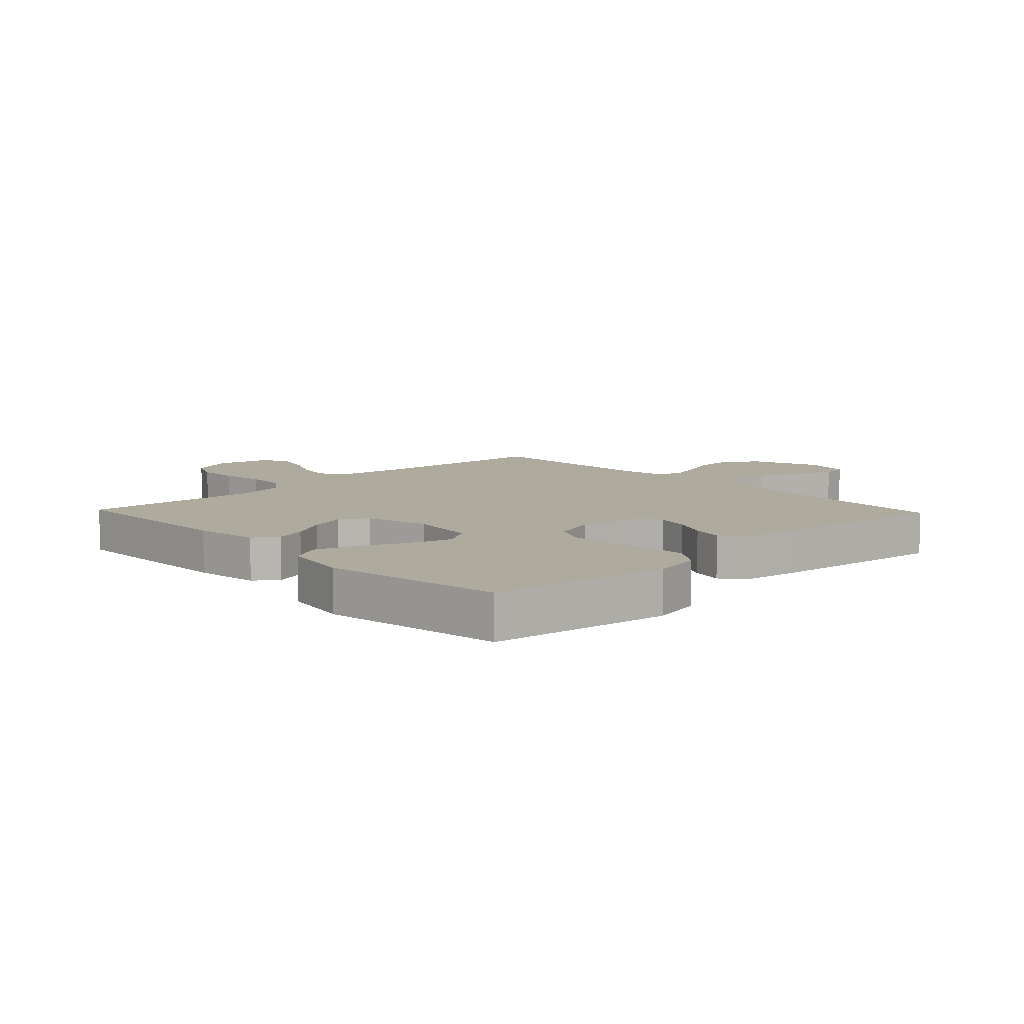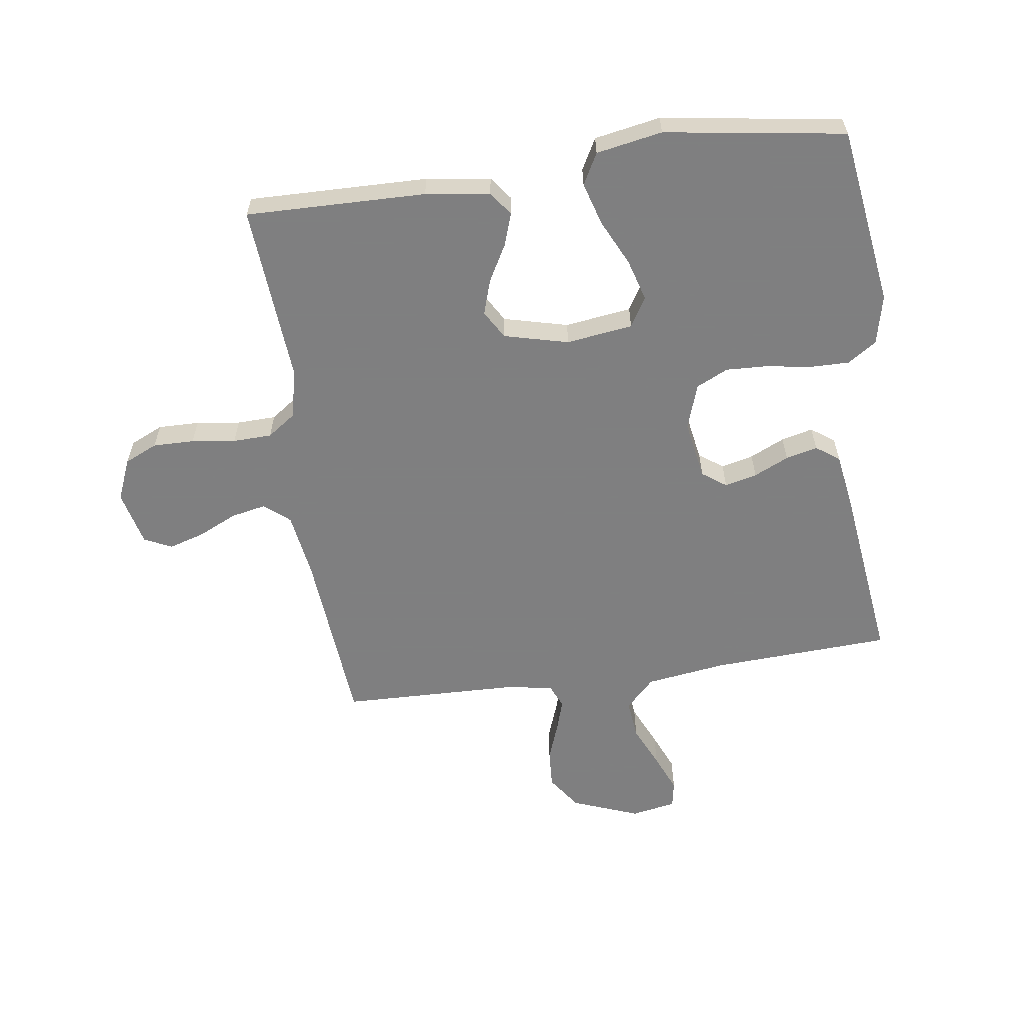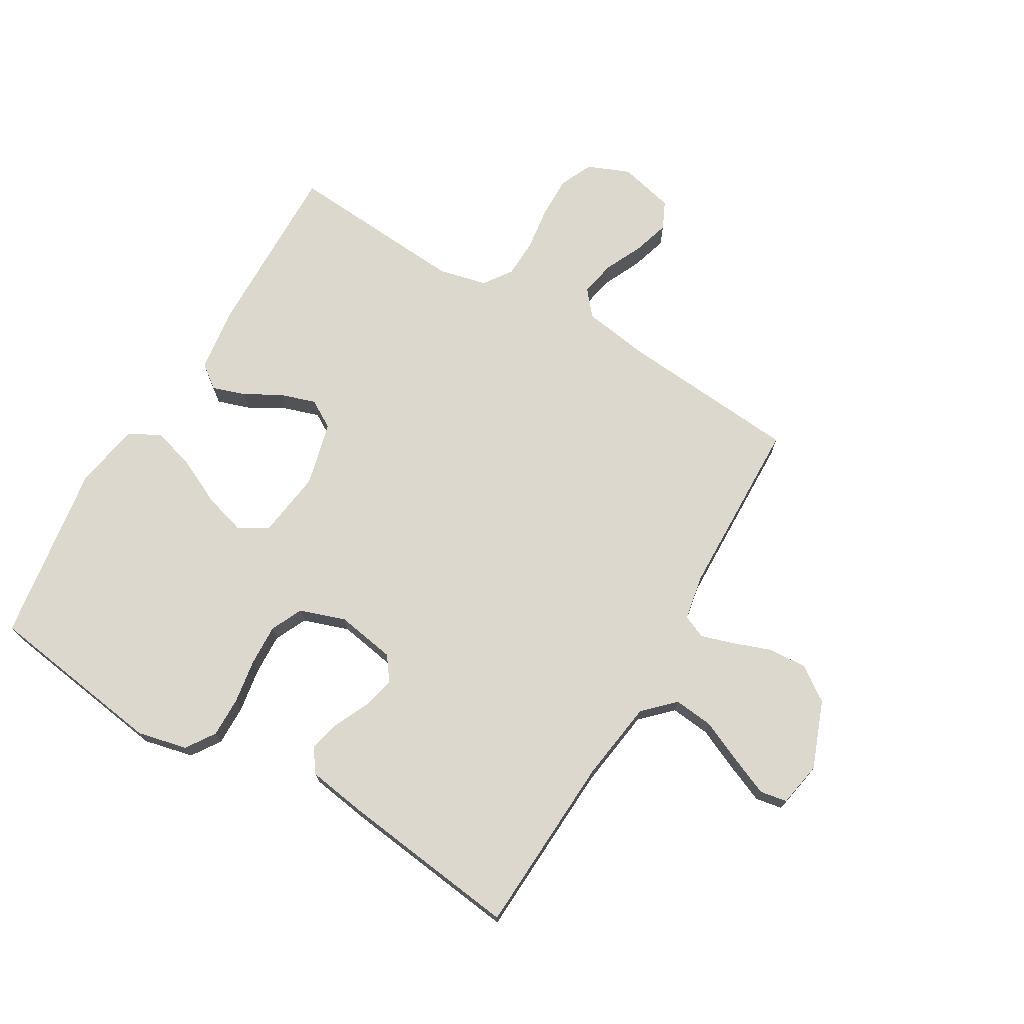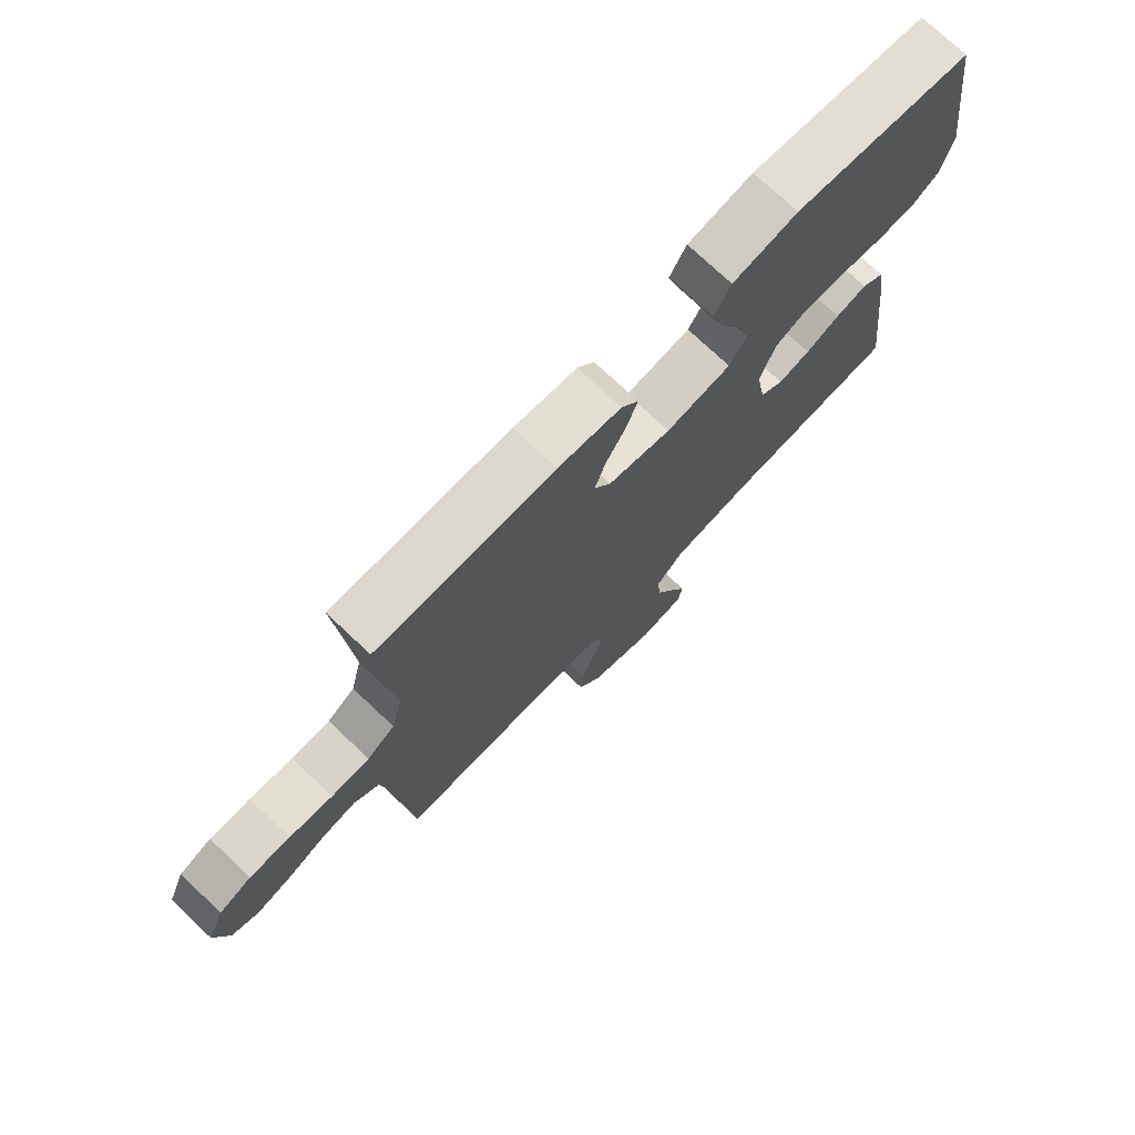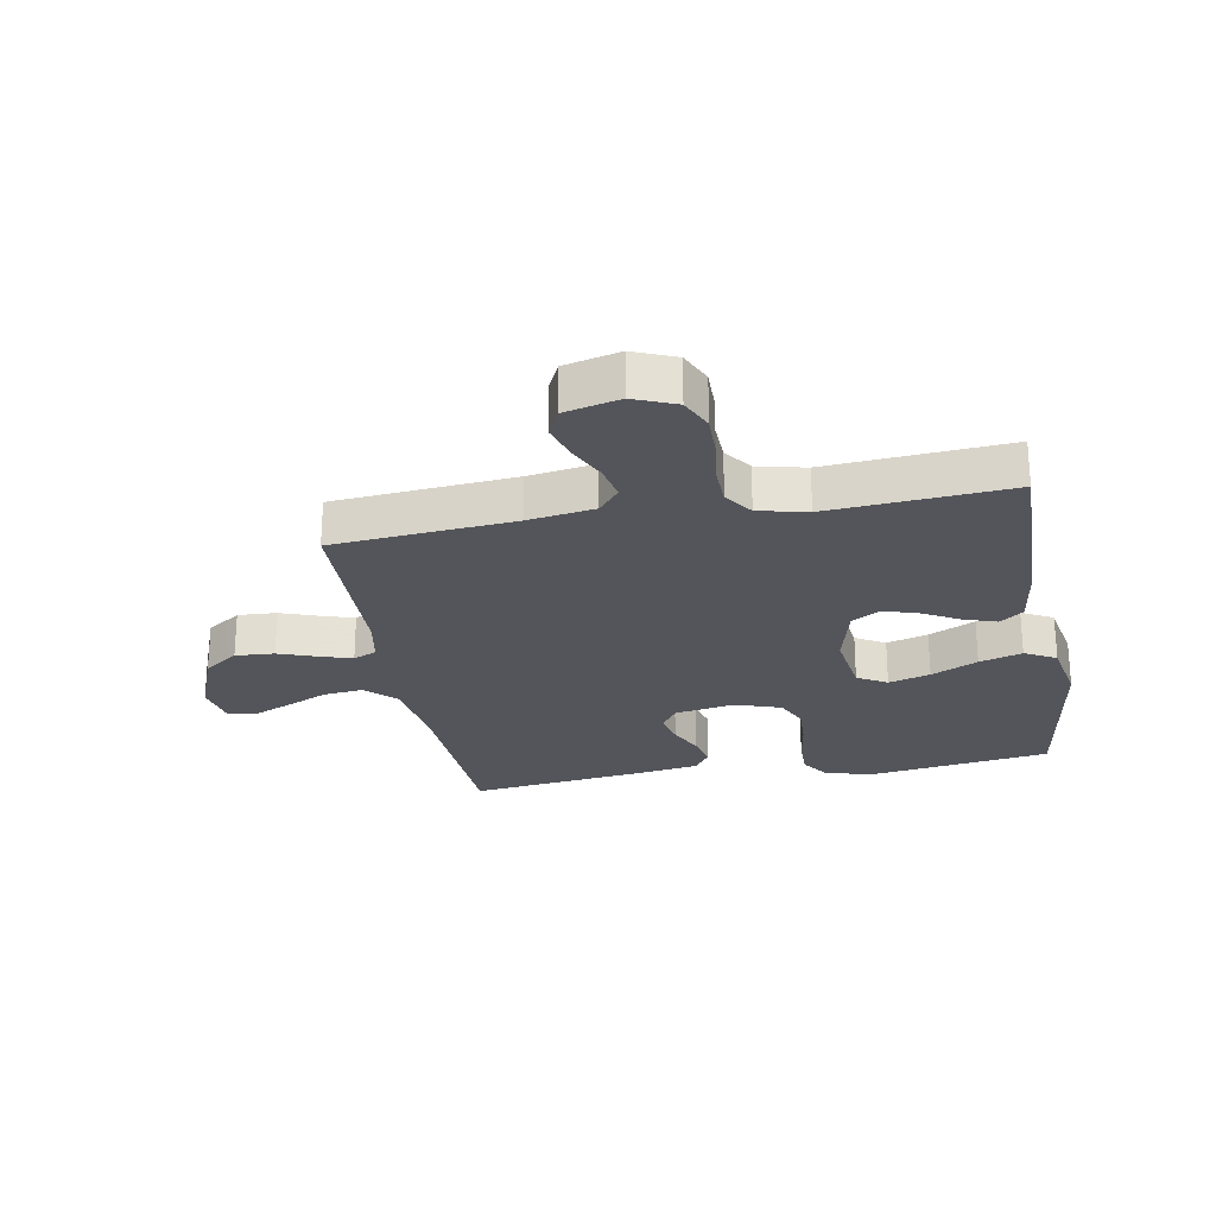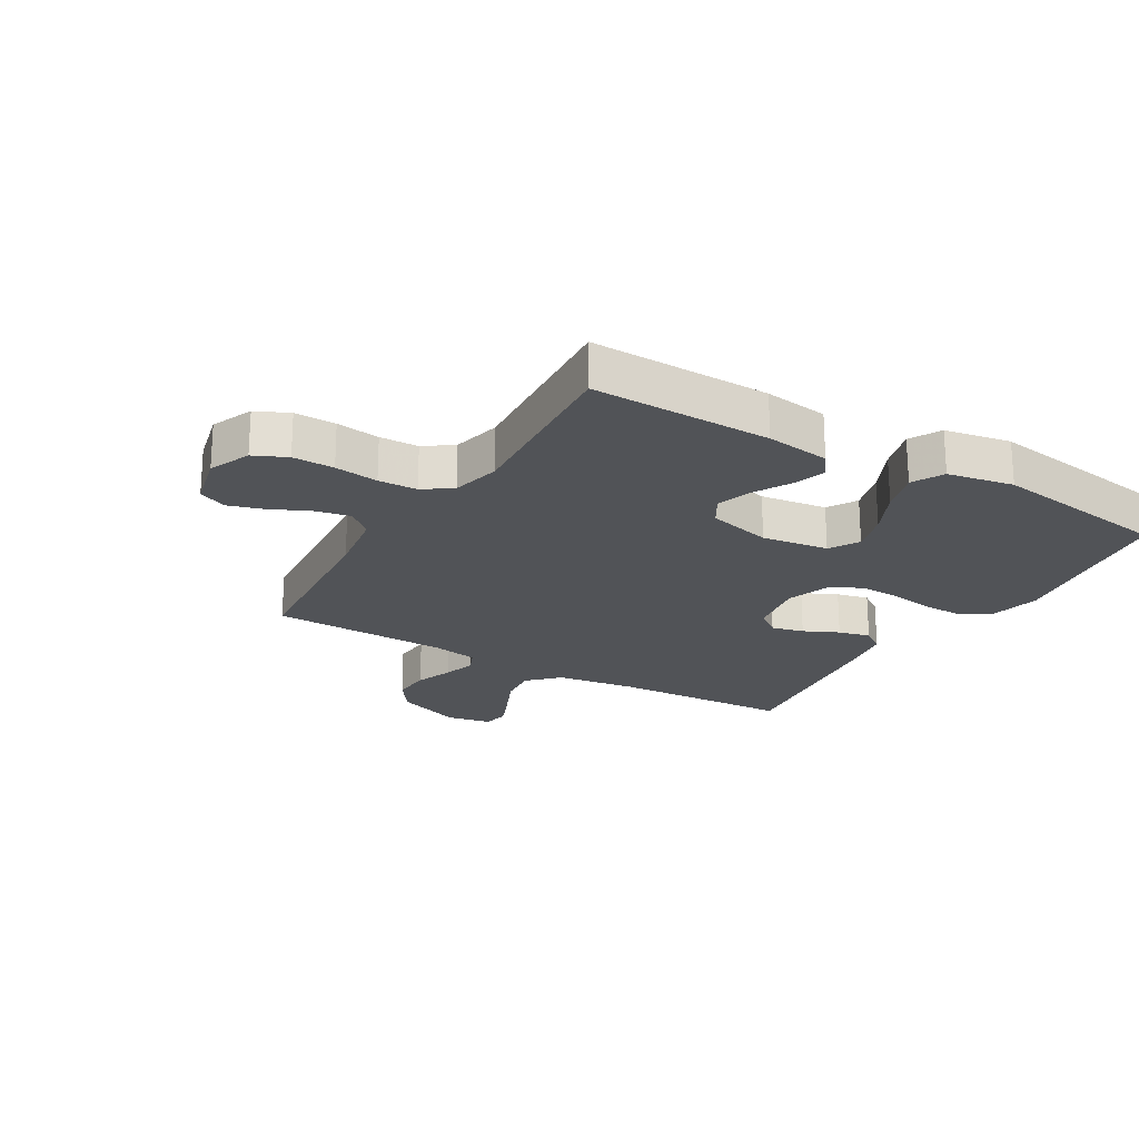
<metadata>
{"format":"obj","ext":"obj","renderer":"f3d","projection":"perspective","resolution":1024,"background":"white","views":[{"elev":9.2,"azim":46.4,"up":"+Y"},{"elev":-59.9,"azim":8.1,"up":"+Y"},{"elev":72.3,"azim":120.5,"up":"+Y"},{"elev":74.4,"azim":-46.6,"up":"+Z"},{"elev":-25.0,"azim":-79.6,"up":"+Y"},{"elev":-21.8,"azim":-30.6,"up":"+Y"}]}
</metadata>
<code>
v -0.5 0.07 -0.5
v -0.525 0.07 -0.2
v -0.542 0.07 -0.089
v -0.584 0.07 -0.054
v -0.643 0.07 -0.066
v -0.707 0.07 -0.096
v -0.767 0.07 -0.114
v -0.813 0.07 -0.092
v -0.835 0.07 0
v -0.806 0.07 0.07
v -0.751 0.07 0.095
v -0.682 0.07 0.094
v -0.609 0.07 0.084
v -0.544 0.07 0.086
v -0.497 0.07 0.119
v -0.478 0.07 0.2
v -0.5 0.07 0.5
v -0.2 0.07 0.494
v -0.093 0.07 0.479
v -0.064 0.07 0.44
v -0.082 0.07 0.386
v -0.116 0.07 0.325
v -0.135 0.07 0.266
v -0.107 0.07 0.219
v 0 0.07 0.192
v 0.111 0.07 0.207
v 0.14 0.07 0.256
v 0.12 0.07 0.325
v 0.083 0.07 0.402
v 0.062 0.07 0.473
v 0.09 0.07 0.525
v 0.2 0.07 0.545
v 0.5 0.07 0.5
v 0.543 0.07 0.2
v 0.524 0.07 0.117
v 0.476 0.07 0.085
v 0.409 0.07 0.086
v 0.335 0.07 0.098
v 0.266 0.07 0.101
v 0.213 0.07 0.076
v 0.187 0.07 0
v 0.204 0.07 -0.099
v 0.244 0.07 -0.128
v 0.298 0.07 -0.115
v 0.356 0.07 -0.088
v 0.409 0.07 -0.075
v 0.448 0.07 -0.103
v 0.463 0.07 -0.2
v 0.5 0.07 -0.5
v 0.2 0.07 -0.515
v 0.065 0.07 -0.534
v 0.017 0.07 -0.583
v 0.024 0.07 -0.649
v 0.056 0.07 -0.72
v 0.083 0.07 -0.784
v 0.075 0.07 -0.829
v 0 0.07 -0.843
v -0.112 0.07 -0.8
v -0.152 0.07 -0.743
v -0.148 0.07 -0.678
v -0.125 0.07 -0.615
v -0.108 0.07 -0.561
v -0.125 0.07 -0.522
v -0.2 0.07 -0.508
v -0.5 0 -0.5
v -0.525 0 -0.2
v -0.542 0 -0.089
v -0.584 0 -0.054
v -0.643 0 -0.066
v -0.707 0 -0.096
v -0.767 0 -0.114
v -0.813 0 -0.092
v -0.835 0 0
v -0.806 0 0.07
v -0.751 0 0.095
v -0.682 0 0.094
v -0.609 0 0.084
v -0.544 0 0.086
v -0.497 0 0.119
v -0.478 0 0.2
v -0.5 0 0.5
v -0.2 0 0.494
v -0.093 0 0.479
v -0.064 0 0.44
v -0.082 0 0.386
v -0.116 0 0.325
v -0.135 0 0.266
v -0.107 0 0.219
v 0 0 0.192
v 0.111 0 0.207
v 0.14 0 0.256
v 0.12 0 0.325
v 0.083 0 0.402
v 0.062 0 0.473
v 0.09 0 0.525
v 0.2 0 0.545
v 0.5 0 0.5
v 0.543 0 0.2
v 0.524 0 0.117
v 0.476 0 0.085
v 0.409 0 0.086
v 0.335 0 0.098
v 0.266 0 0.101
v 0.213 0 0.076
v 0.187 0 0
v 0.204 0 -0.099
v 0.244 0 -0.128
v 0.298 0 -0.115
v 0.356 0 -0.088
v 0.409 0 -0.075
v 0.448 0 -0.103
v 0.463 0 -0.2
v 0.5 0 -0.5
v 0.2 0 -0.515
v 0.065 0 -0.534
v 0.017 0 -0.583
v 0.024 0 -0.649
v 0.056 0 -0.72
v 0.083 0 -0.784
v 0.075 0 -0.829
v 0 0 -0.843
v -0.112 0 -0.8
v -0.152 0 -0.743
v -0.148 0 -0.678
v -0.125 0 -0.615
v -0.108 0 -0.561
v -0.125 0 -0.522
v -0.2 0 -0.508
f 59 60 61
f 58 59 61
f 57 58 61
f 56 57 61
f 55 56 61
f 54 55 61
f 53 54 61
f 52 53 61 62
f 51 52 62 63
f 48 49 50
f 47 48 50
f 46 47 50
f 45 46 50
f 44 45 50
f 51 63 64
f 50 51 64
f 44 50 64
f 43 44 64
f 36 37 38
f 35 36 38
f 34 35 38
f 33 34 38
f 32 33 38
f 31 32 38
f 30 31 38
f 29 30 38
f 28 29 38
f 27 28 38 39
f 26 27 39 40
f 20 21 22
f 19 20 22
f 18 19 22
f 17 18 22
f 16 17 22
f 15 16 22 23
f 14 15 23 24
f 11 12 13
f 10 11 13
f 9 10 13
f 8 9 13
f 7 8 13
f 6 7 13
f 5 6 13
f 4 5 13 14
f 14 24 25
f 4 14 25
f 3 4 25
f 64 1 2
f 43 64 2
f 42 43 2
f 26 40 41
f 26 41 42
f 25 26 42
f 3 25 42
f 2 3 42
f 125 124 123
f 125 123 122
f 125 122 121
f 125 121 120
f 125 120 119
f 125 119 118
f 125 118 117
f 126 125 117 116
f 127 126 116 115
f 114 113 112
f 114 112 111
f 114 111 110
f 114 110 109
f 114 109 108
f 128 127 115
f 128 115 114
f 128 114 108
f 128 108 107
f 102 101 100
f 102 100 99
f 102 99 98
f 102 98 97
f 102 97 96
f 102 96 95
f 102 95 94
f 102 94 93
f 102 93 92
f 103 102 92 91
f 104 103 91 90
f 86 85 84
f 86 84 83
f 86 83 82
f 86 82 81
f 86 81 80
f 87 86 80 79
f 88 87 79 78
f 77 76 75
f 77 75 74
f 77 74 73
f 77 73 72
f 77 72 71
f 77 71 70
f 77 70 69
f 78 77 69 68
f 89 88 78
f 89 78 68
f 89 68 67
f 66 65 128
f 66 128 107
f 66 107 106
f 105 104 90
f 106 105 90
f 106 90 89
f 106 89 67
f 106 67 66
f 1 65 66 2
f 2 66 67 3
f 3 67 68 4
f 4 68 69 5
f 5 69 70 6
f 6 70 71 7
f 7 71 72 8
f 8 72 73 9
f 9 73 74 10
f 10 74 75 11
f 11 75 76 12
f 12 76 77 13
f 13 77 78 14
f 14 78 79 15
f 15 79 80 16
f 16 80 81 17
f 17 81 82 18
f 18 82 83 19
f 19 83 84 20
f 20 84 85 21
f 21 85 86 22
f 22 86 87 23
f 23 87 88 24
f 24 88 89 25
f 25 89 90 26
f 26 90 91 27
f 27 91 92 28
f 28 92 93 29
f 29 93 94 30
f 30 94 95 31
f 31 95 96 32
f 32 96 97 33
f 33 97 98 34
f 34 98 99 35
f 35 99 100 36
f 36 100 101 37
f 37 101 102 38
f 38 102 103 39
f 39 103 104 40
f 40 104 105 41
f 41 105 106 42
f 42 106 107 43
f 43 107 108 44
f 44 108 109 45
f 45 109 110 46
f 46 110 111 47
f 47 111 112 48
f 48 112 113 49
f 49 113 114 50
f 50 114 115 51
f 51 115 116 52
f 52 116 117 53
f 53 117 118 54
f 54 118 119 55
f 55 119 120 56
f 56 120 121 57
f 57 121 122 58
f 58 122 123 59
f 59 123 124 60
f 60 124 125 61
f 61 125 126 62
f 62 126 127 63
f 63 127 128 64
f 64 128 65 1

</code>
